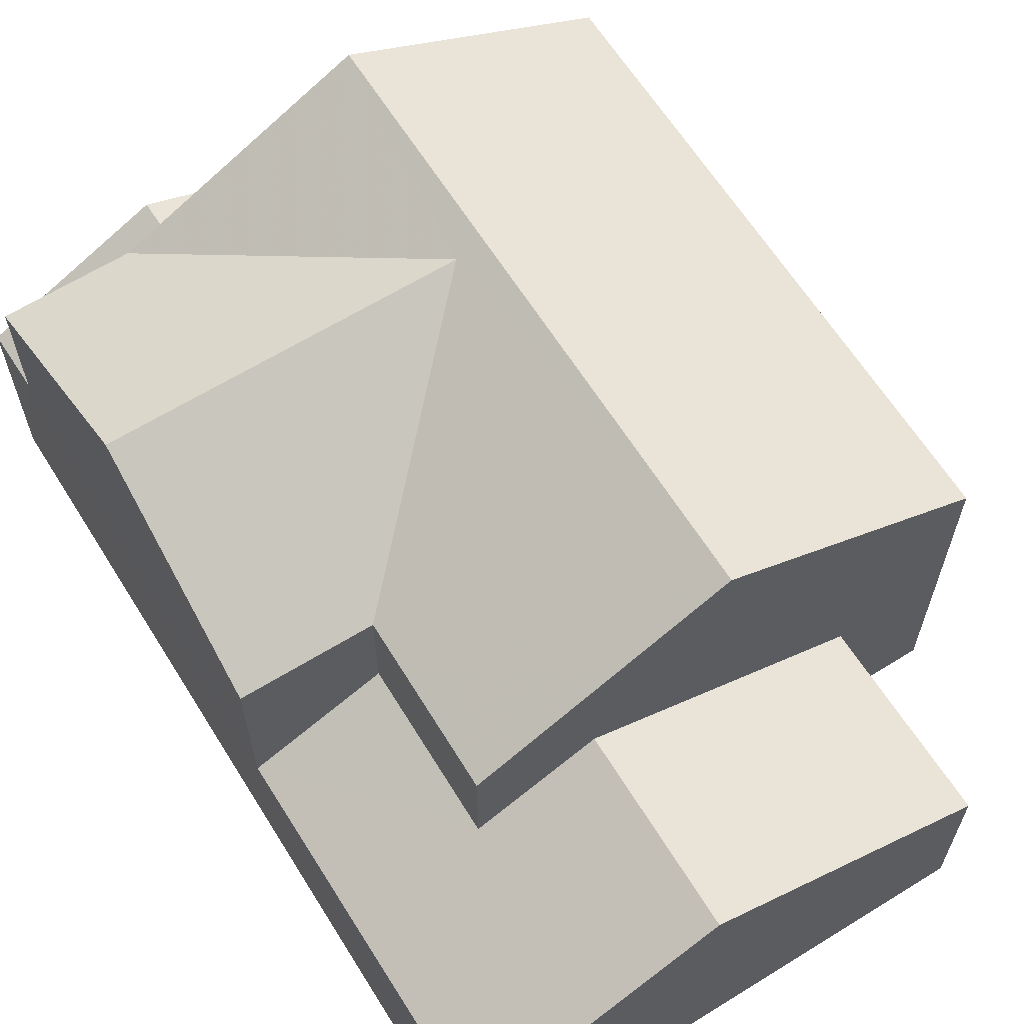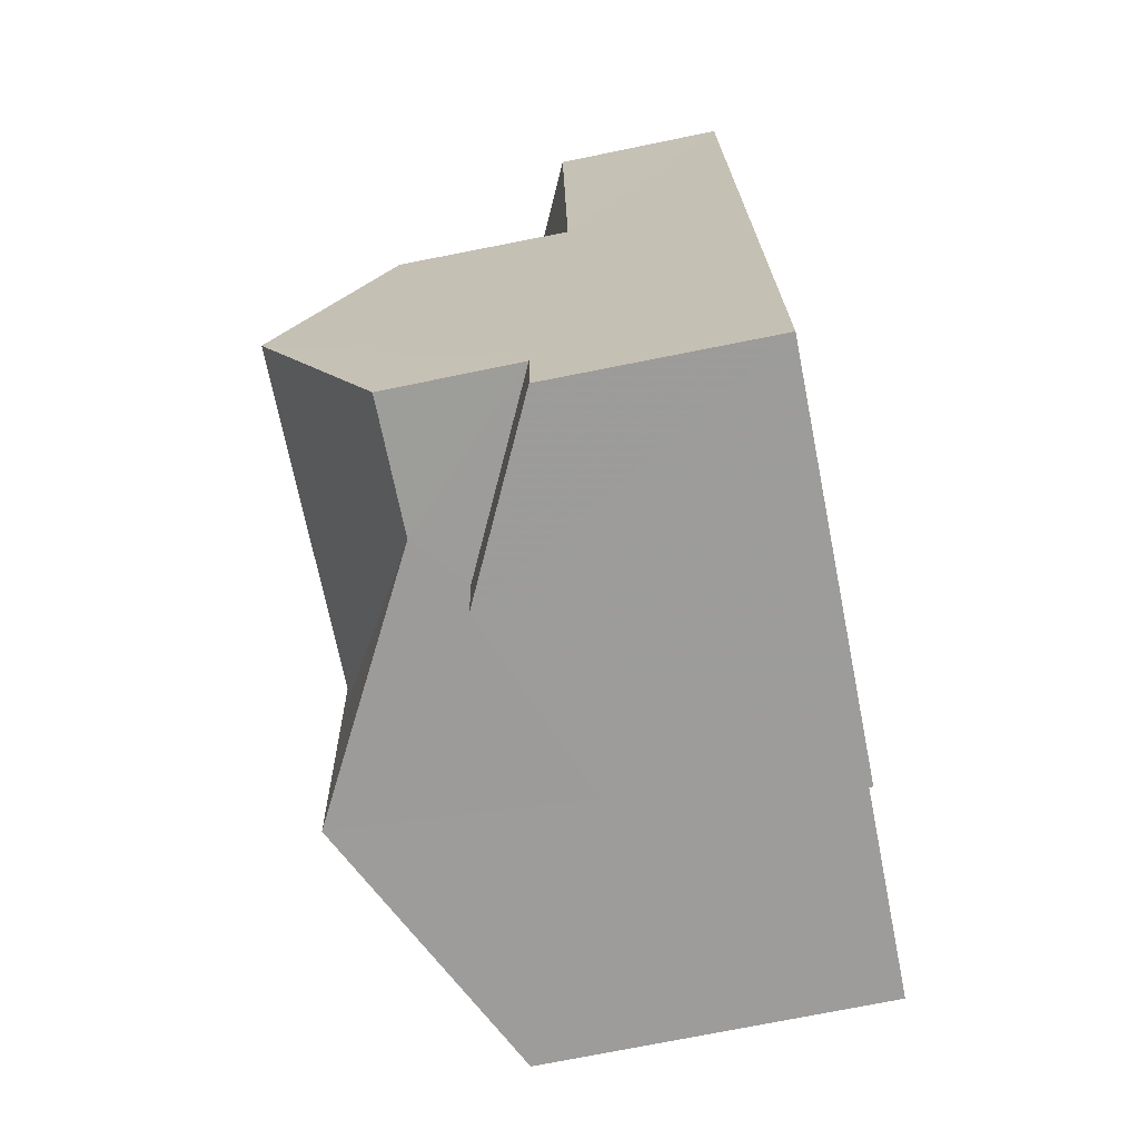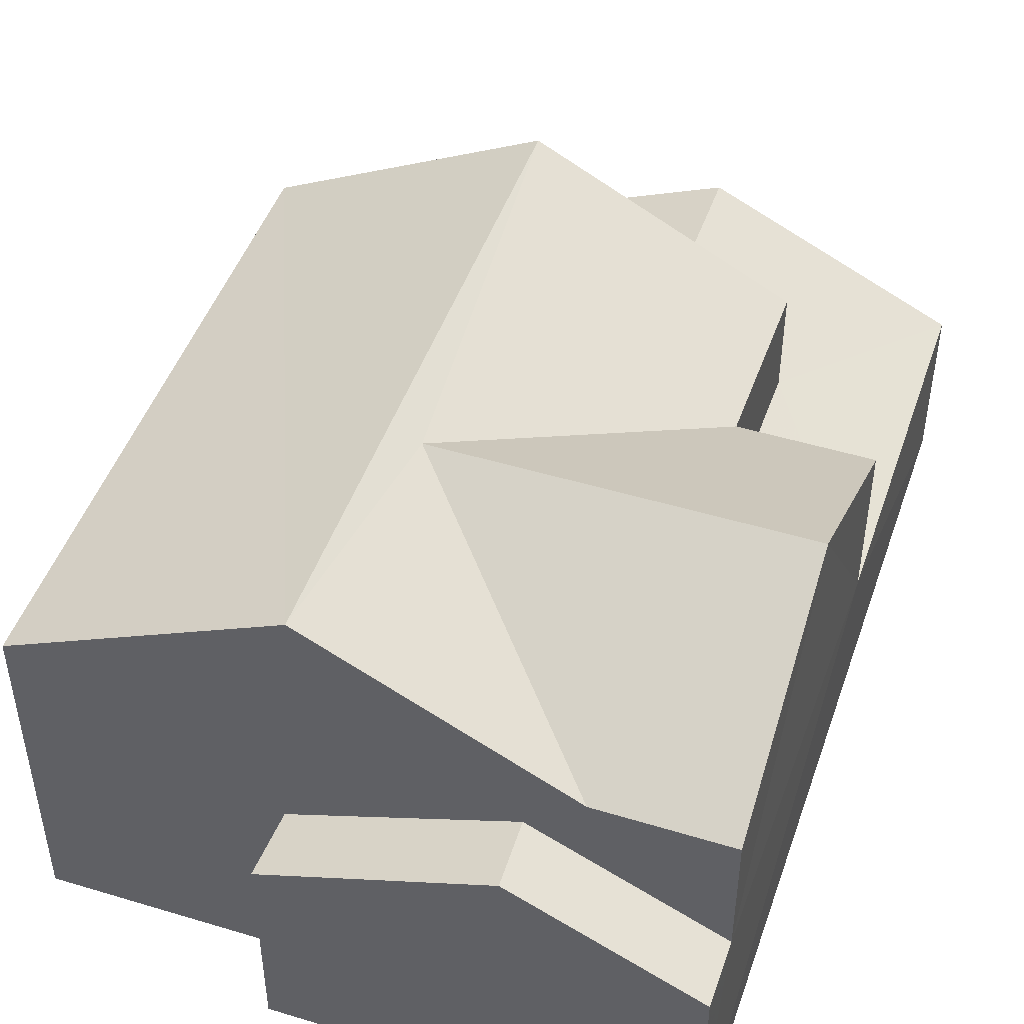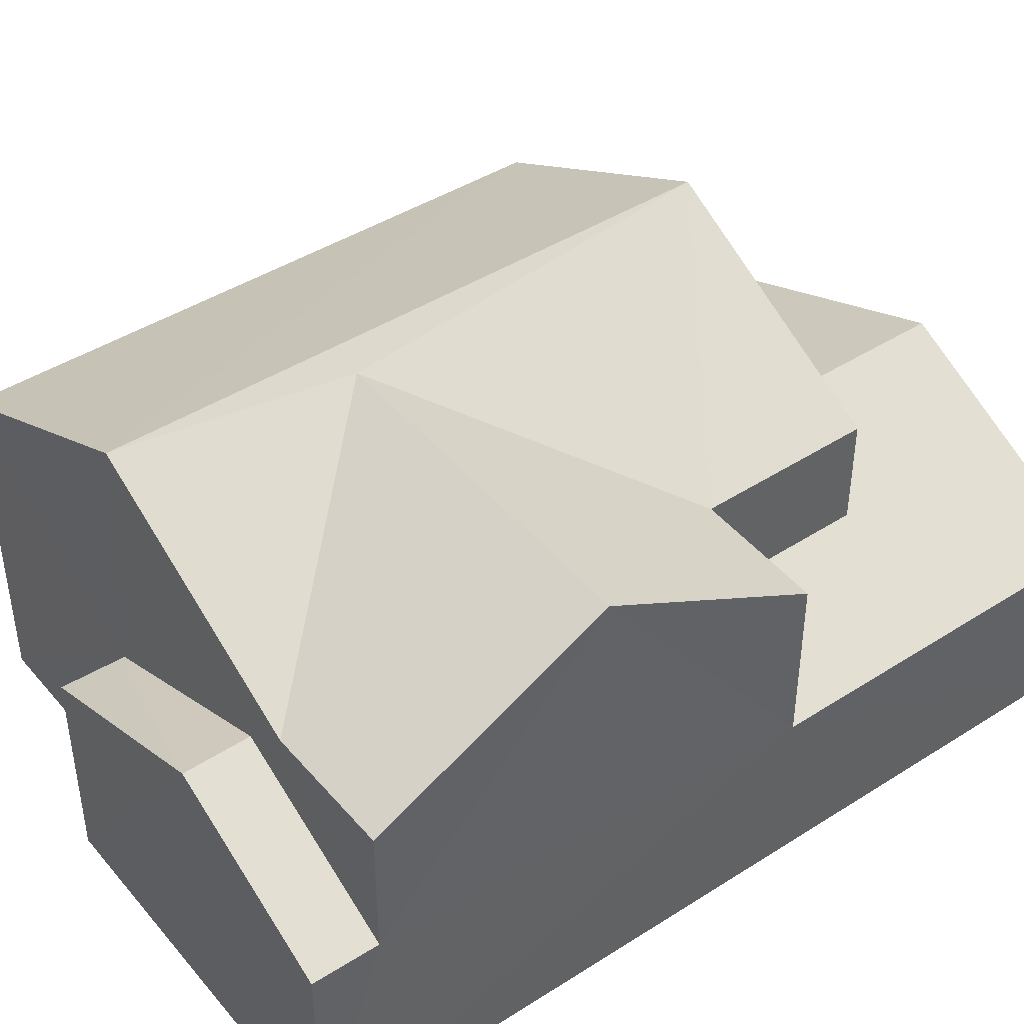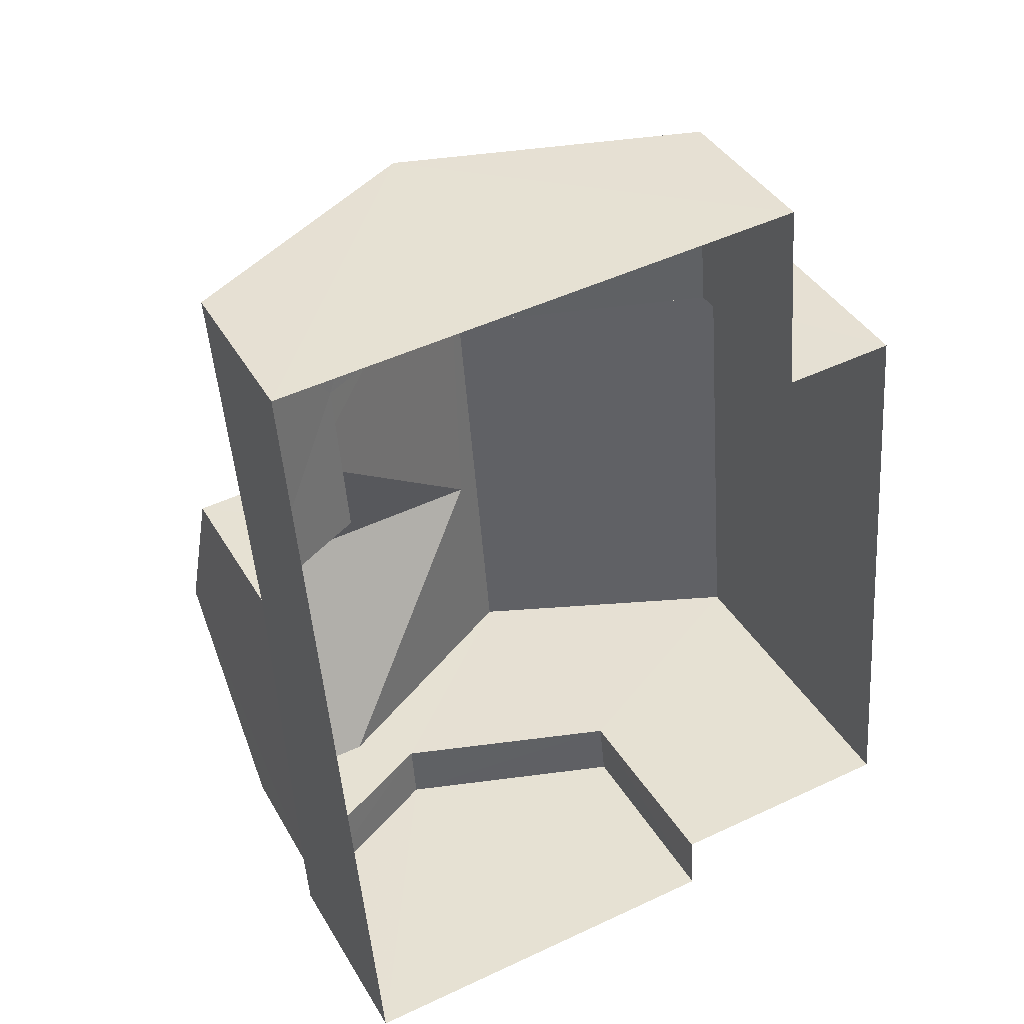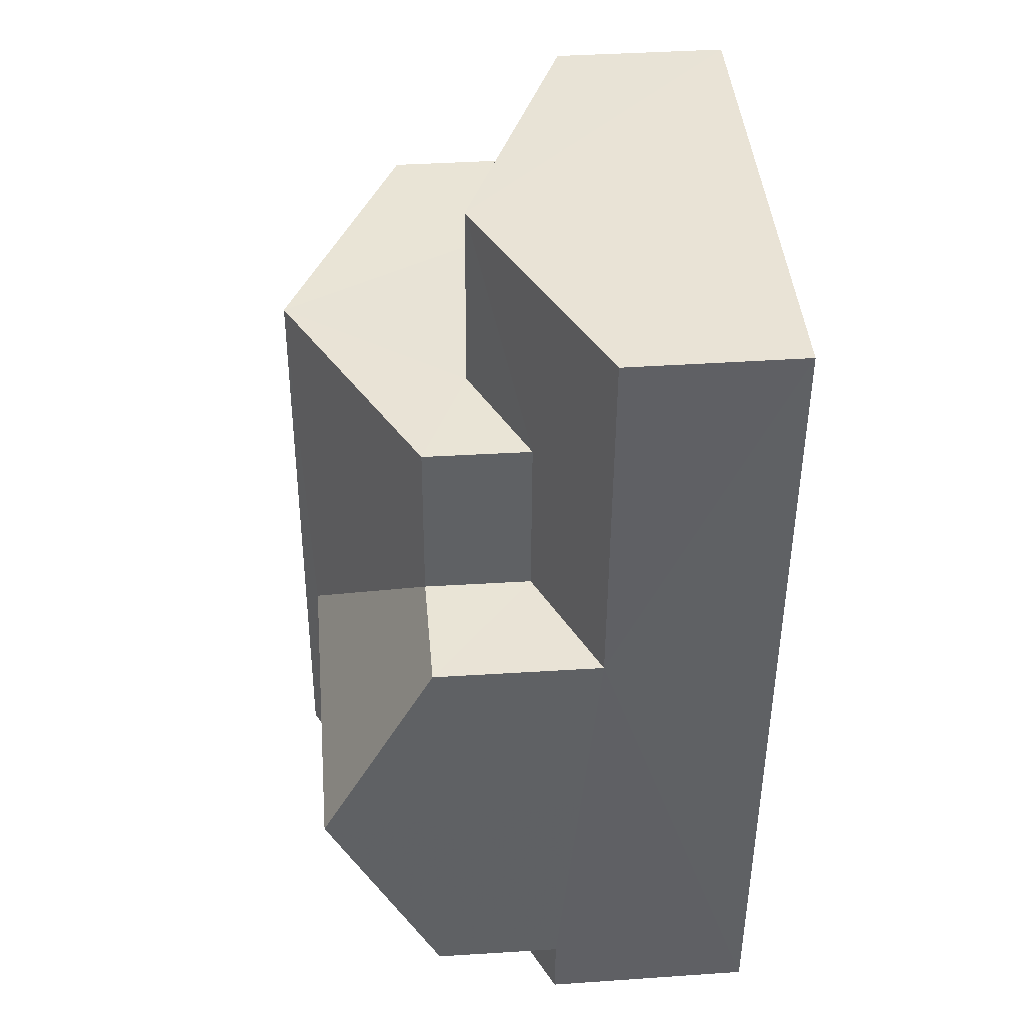
<metadata>
{"format":"obj","ext":"obj","renderer":"f3d","projection":"perspective","resolution":1024,"background":"white","views":[{"elev":63.6,"azim":143.5,"up":"+Z"},{"elev":-74.3,"azim":101.3,"up":"+Y"},{"elev":47.5,"azim":14.4,"up":"+Z"},{"elev":43.5,"azim":48.6,"up":"+Z"},{"elev":38.9,"azim":152.8,"up":"+Y"},{"elev":37.5,"azim":85.1,"up":"+Y"}]}
</metadata>
<code>
v -3.14e+05 4.146e+04 55.57
v -3.14e+05 4.147e+04 55.57
v -3.14e+05 4.146e+04 55.56
v -3.14e+05 4.146e+04 55.57
v -3.14e+05 4.147e+04 55.57
v -3.14e+05 4.147e+04 55.57
v -3.14e+05 4.146e+04 55.57
v -3.14e+05 4.147e+04 55.57
v -3.14e+05 4.146e+04 60.36
v -3.14e+05 4.146e+04 60.36
v -3.14e+05 4.146e+04 62
v -3.14e+05 4.146e+04 62
v -3.14e+05 4.147e+04 60.37
v -3.14e+05 4.147e+04 62.2
v -3.14e+05 4.146e+04 62.2
v -3.14e+05 4.147e+04 60.37
v -3.14e+05 4.146e+04 59.75
v -3.14e+05 4.146e+04 59.75
v -3.14e+05 4.146e+04 58.54
v -3.14e+05 4.146e+04 58.54
v -3.14e+05 4.147e+04 59.64
v -3.14e+05 4.147e+04 58.85
v -3.14e+05 4.147e+04 58
v -3.14e+05 4.147e+04 58
v -3.14e+05 4.147e+04 59.64
v -3.14e+05 4.147e+04 58.85
v -3.14e+05 4.146e+04 58.54
v -3.14e+05 4.146e+04 58.54
v -3.14e+05 4.147e+04 60.37
v -3.14e+05 4.147e+04 60.37
v -3.14e+05 4.146e+04 60.37
v -3.14e+05 4.147e+04 58
v -3.14e+05 4.147e+04 58
f 1 2 3
f 3 4 1
f 5 6 2
f 7 8 5
f 7 5 1
f 1 5 2
f 9 10 11
f 12 9 11
f 12 13 14
f 9 12 15
f 13 16 14
f 12 14 15
f 17 18 19
f 20 17 19
f 21 22 23
f 23 22 24
f 21 25 22
f 24 22 26
f 27 28 18
f 17 27 18
f 11 29 13
f 12 11 13
f 30 31 15
f 14 30 15
f 25 21 32
f 33 25 32
f 23 2 21
f 2 6 21
f 6 32 21
f 27 4 28
f 27 1 4
f 10 9 20
f 20 9 17
f 7 1 27
f 15 17 9
f 31 27 15
f 27 17 15
f 31 7 27
f 22 16 13
f 26 22 13
f 30 8 7
f 31 30 7
f 16 22 25
f 5 8 33
f 25 33 14
f 16 25 14
f 33 8 30
f 14 33 30
f 5 32 6
f 5 33 32
f 26 13 29
f 24 26 29
f 19 3 20
f 11 10 20
f 24 3 2
f 29 11 24
f 24 2 23
f 20 3 24
f 11 20 24
f 28 4 18
f 4 3 18
f 3 19 18

</code>
